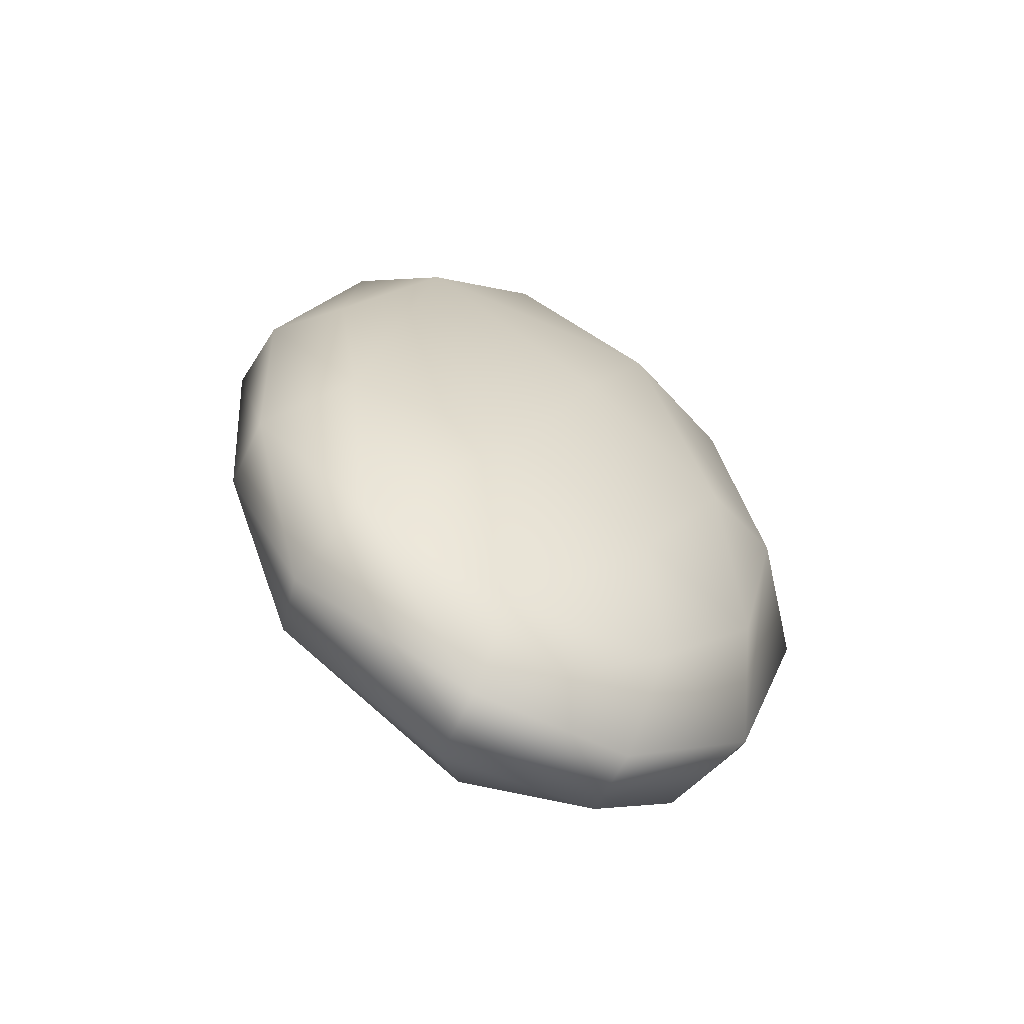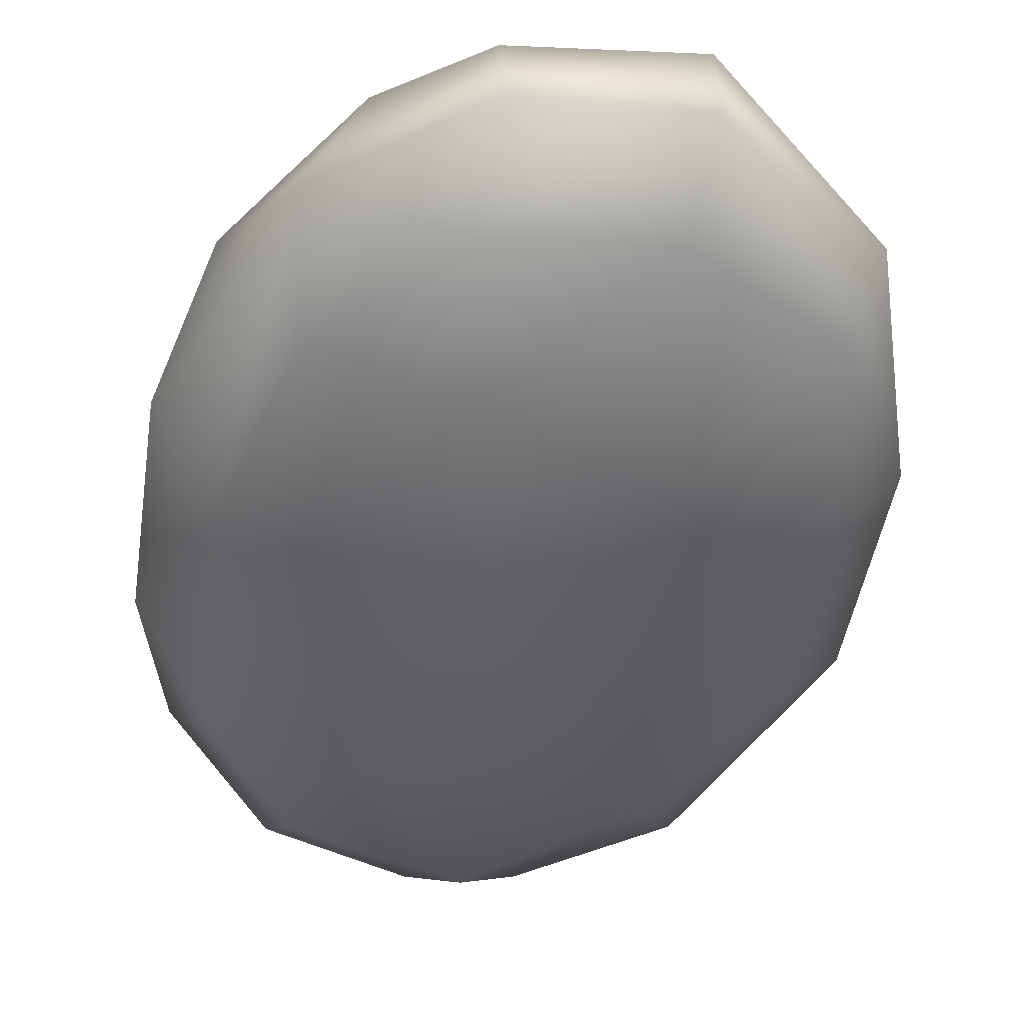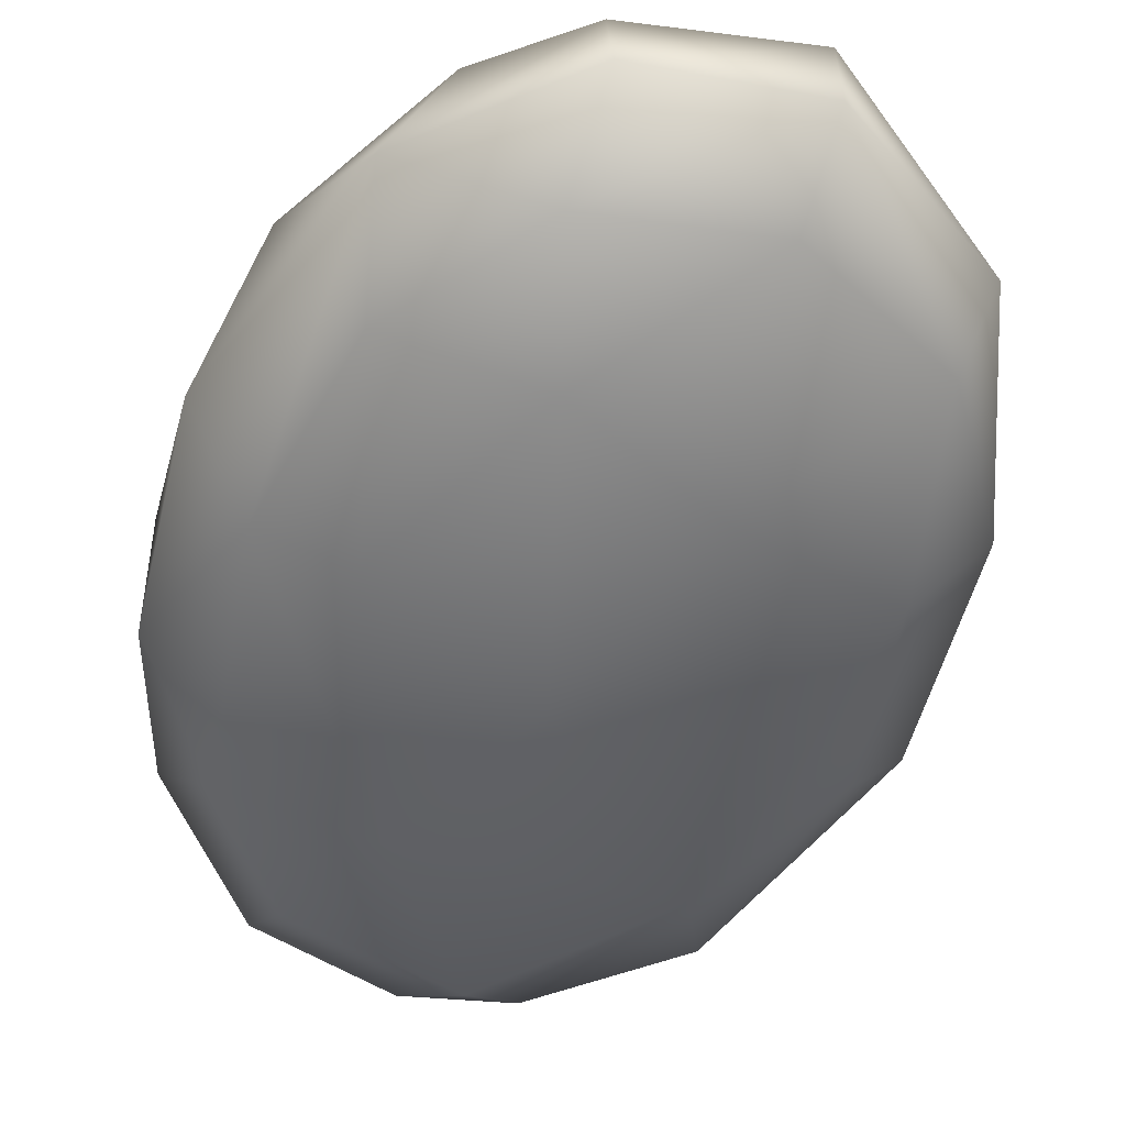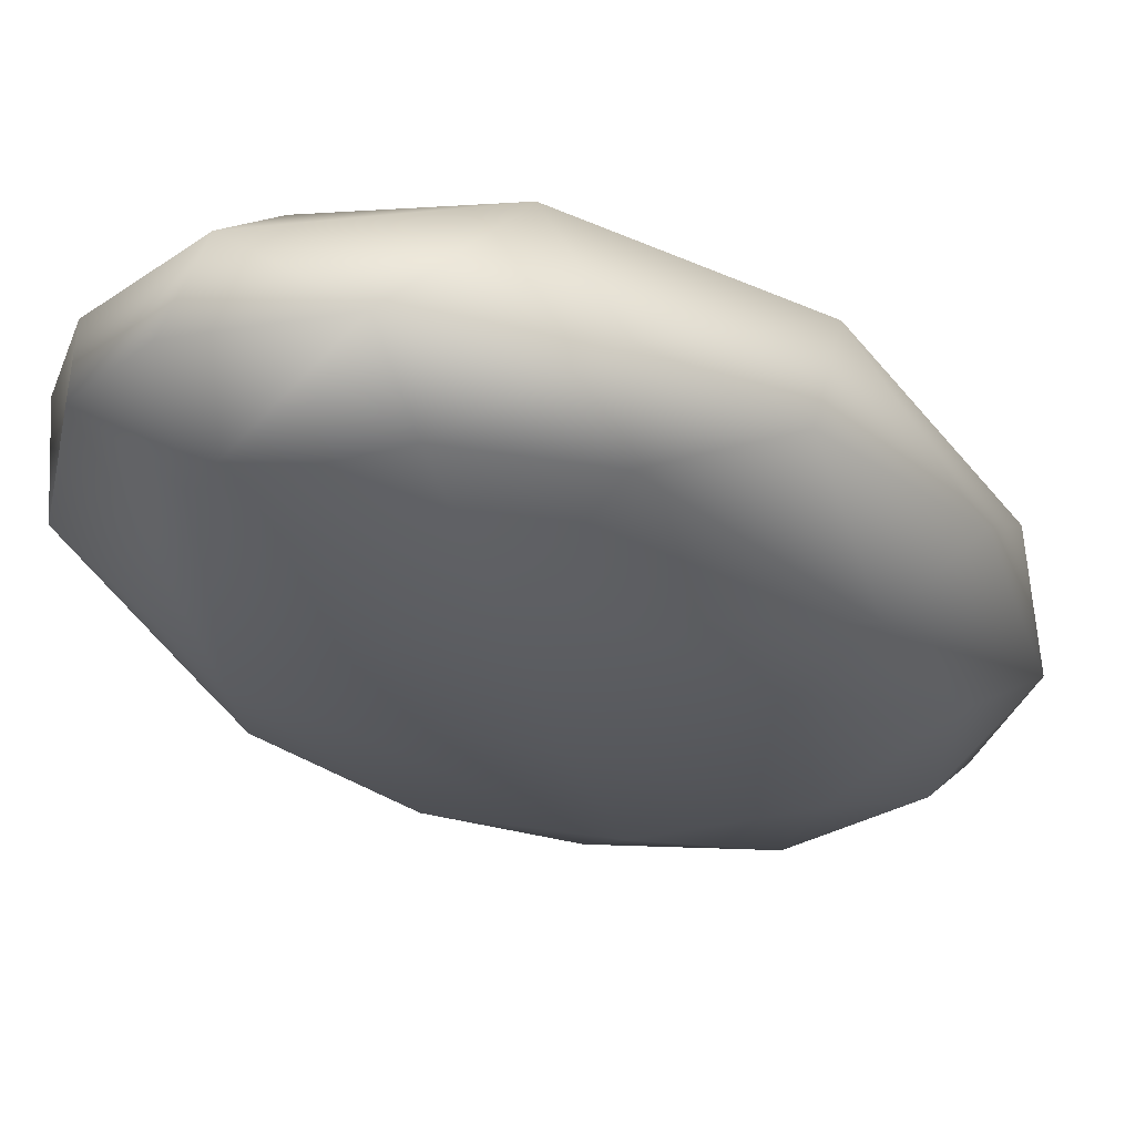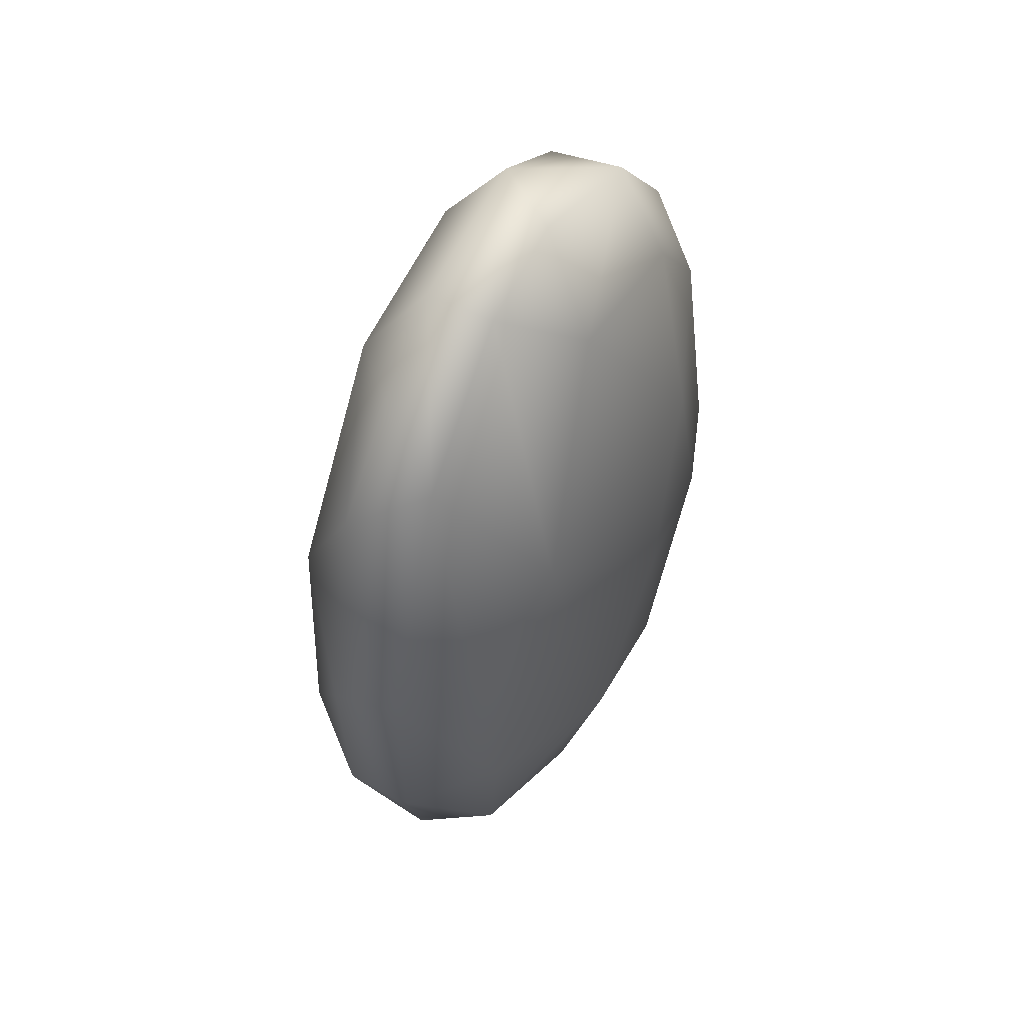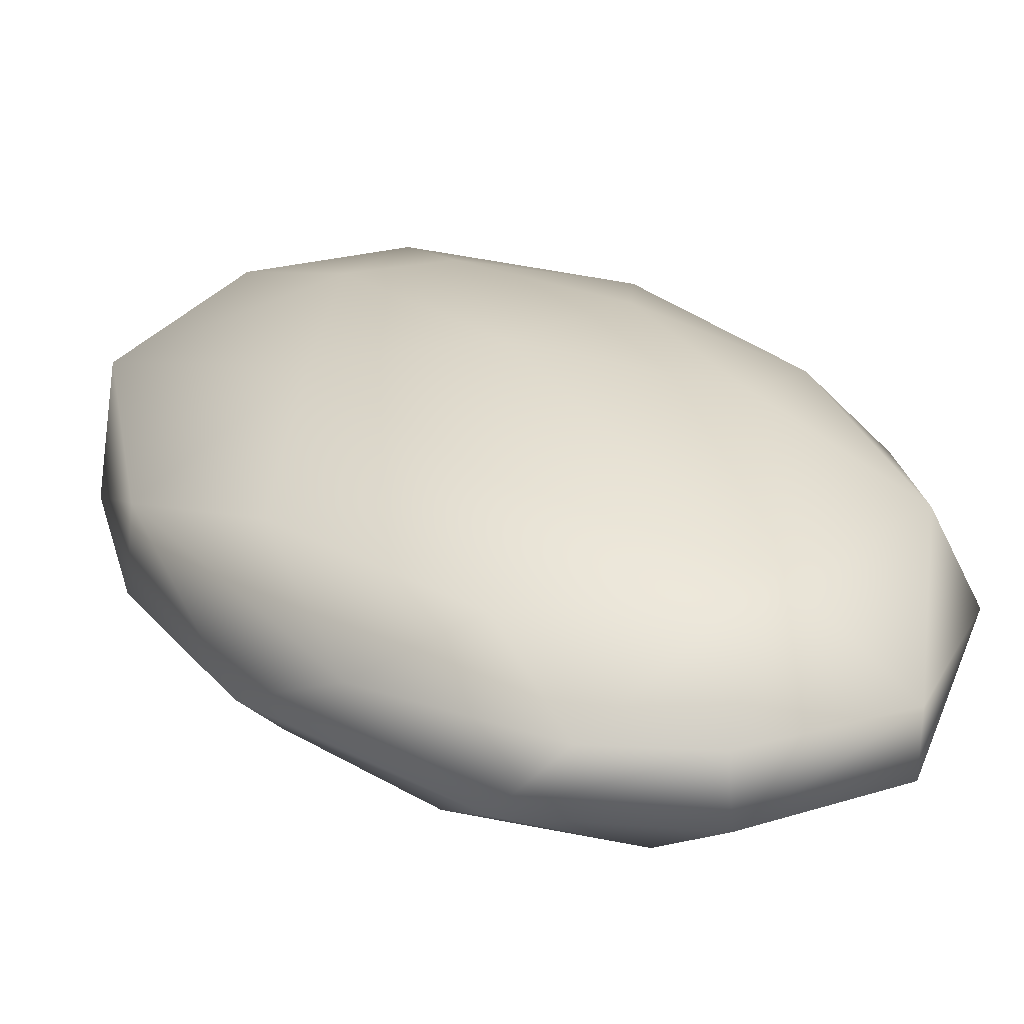
<metadata>
{"format":"obj","ext":"obj","renderer":"f3d","projection":"perspective","resolution":1024,"background":"white","views":[{"elev":-62.6,"azim":-28.0,"up":"+Z"},{"elev":-46.6,"azim":167.8,"up":"+Y"},{"elev":-53.0,"azim":162.7,"up":"+Y"},{"elev":-28.2,"azim":36.3,"up":"+Y"},{"elev":55.3,"azim":-61.8,"up":"+Z"},{"elev":28.5,"azim":146.5,"up":"+Y"}]}
</metadata>
<code>
g default
v -2.615 -2.047 3.096
v -0.8856 0.5061 -7.232
v 3.275 1.077 5.056
v -1.276 2.176 3.291
v -3.508 -0.5833 5.169
v -3.561 -0.02417 -5.303
v 3.28 -1.505 -3.479
v 4.06 1.496 -0.7891
v -2.348 2.261 0.5773
v 0.01454 1.8 -5.595
v 2.258 -0.6075 6.443
v 1.651 -1.489 -5.519
v -4.876 -0.5792 1.26
v 0.0659 -2.579 0.2175
v -3.633 1.616 2.272
v 2.936 0.5623 -5.745
v -4.978 0.4192 1.049
v 4.681 -0.7056 2.021
v -3.229 1.211 -4.626
v 3.351 -1.442 3.492
v 3.007 1.491 -4.138
v 0.04973 -0.5151 7.216
v -0.9415 -0.5771 -7.169
v 0.6361 1.487 5.97
v 1.584 0.5585 -6.79
v -1.525 0.5486 6.819
v 4.896 -0.4882 -1.356
v -3.663 -1.664 -1.745
v 0.1304 2.589 -0.0214
v -4.699 -0.5222 -2.177
v 3.641 -0.5259 -5.056
v -3.975 0.6073 4.259
v -1.136 -2.341 -2.72
v 4.771 0.9072 1.475
v -0.5636 -1.511 5.957
v 2.237 2.254 1.292
v 1.302 -2.313 2.998
v -4.659 0.546 -2.235
v 3.953 -0.5161 4.307
v 1.533 -0.5029 -6.874
v -3.17 -1.244 -4.628
v 0.7736 0.5277 7.218
v 2.58 -2.166 -0.8022
v 3.887 -1.671 -0.6234
v -1.749 1.538 5.367
v 1.905 2.214 -2.65
v -4.065 1.459 -1.113
v 4.409 0.5668 -3.236
v -4.042 -1.515 1.122
v 0.2938 2.192 3.713
v -0.8287 -1.481 -5.909
v -1.552 -0.5148 6.868
v -2.097 2.196 -2.331
v -2.842 0.4979 5.916
v 1.989 -1.487 5.269
v 1.134 -2.153 -3.692
g gem:Group60354
f 14 56 43
f 1 37 35
f 2 19 10
f 48 21 8
f 45 24 50
f 15 4 9
f 33 41 51
f 49 1 5
f 27 48 34
f 22 11 42
f 3 34 36
f 39 34 3
f 47 15 9
f 2 6 19
f 10 53 29
f 8 46 36
f 11 39 3
f 14 43 37
f 56 33 51
f 16 25 10
f 28 1 49
f 6 38 19
f 14 37 1
f 33 1 28
f 13 5 32
f 52 42 26
f 7 12 31
f 12 40 31
f 30 13 17
f 13 32 17
f 20 44 18
f 44 31 27
f 10 19 53
f 19 47 53
f 55 39 11
f 35 55 11
f 16 10 21
f 46 10 29
f 1 52 5
f 5 52 26
f 23 6 2
f 12 23 40
f 24 3 50
f 11 3 42
f 25 2 10
f 40 23 2
f 5 54 32
f 15 45 4
f 18 44 27
f 18 27 34
f 23 41 6
f 6 30 38
f 9 4 29
f 50 3 36
f 41 30 6
f 28 13 30
f 27 31 48
f 31 25 16
f 17 32 15
f 32 45 15
f 14 33 56
f 33 14 1
f 34 8 36
f 34 48 8
f 1 35 52
f 35 11 22
f 36 46 29
f 50 36 29
f 37 55 35
f 37 44 20
f 30 17 38
f 17 15 47
f 39 18 34
f 20 18 39
f 31 40 25
f 40 2 25
f 41 28 30
f 33 28 41
f 26 42 24
f 42 3 24
f 43 56 7
f 44 7 31
f 37 43 44
f 43 7 44
f 26 24 45
f 32 54 45
f 8 21 46
f 21 10 46
f 38 17 47
f 19 38 47
f 48 16 21
f 31 16 48
f 28 49 13
f 49 5 13
f 4 50 29
f 45 50 4
f 51 41 23
f 12 51 23
f 35 22 52
f 52 22 42
f 53 9 29
f 47 9 53
f 5 26 54
f 54 26 45
f 55 20 39
f 37 20 55
f 56 12 7
f 56 51 12

</code>
